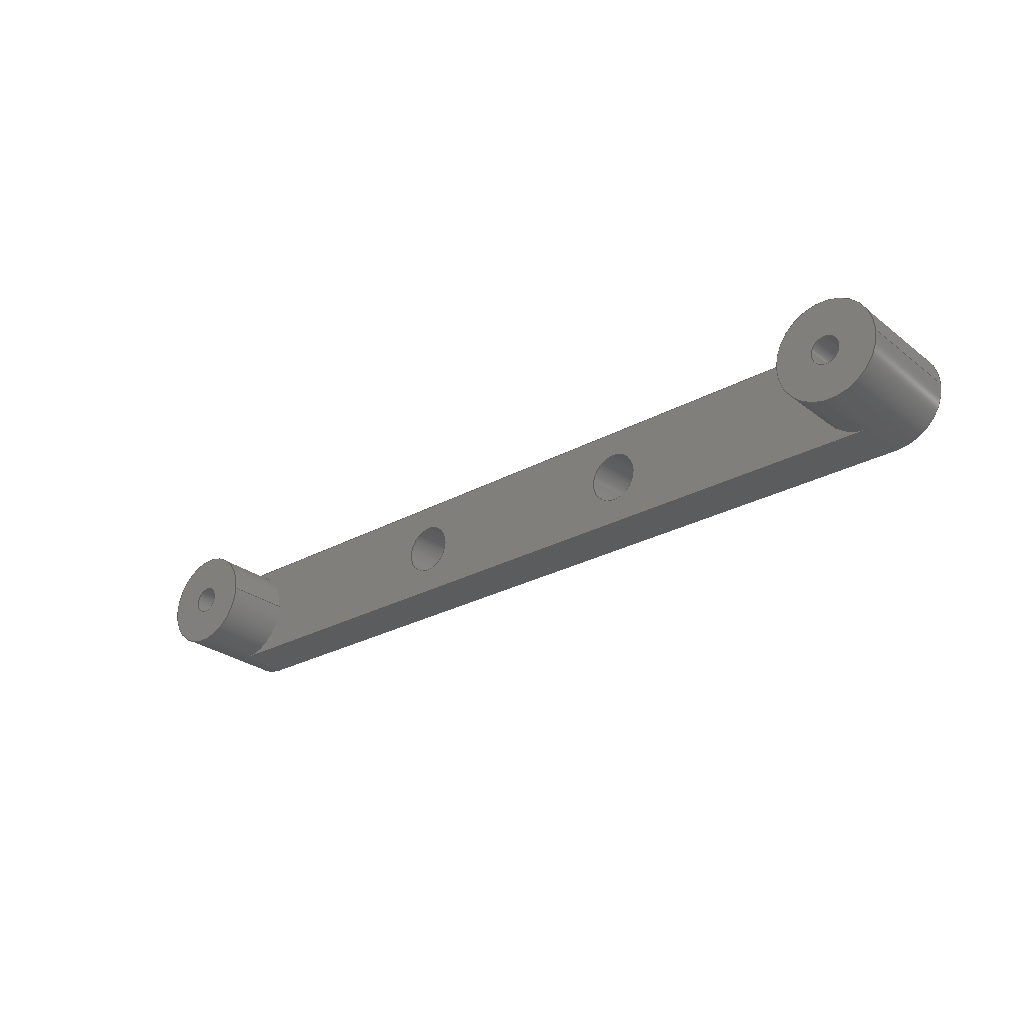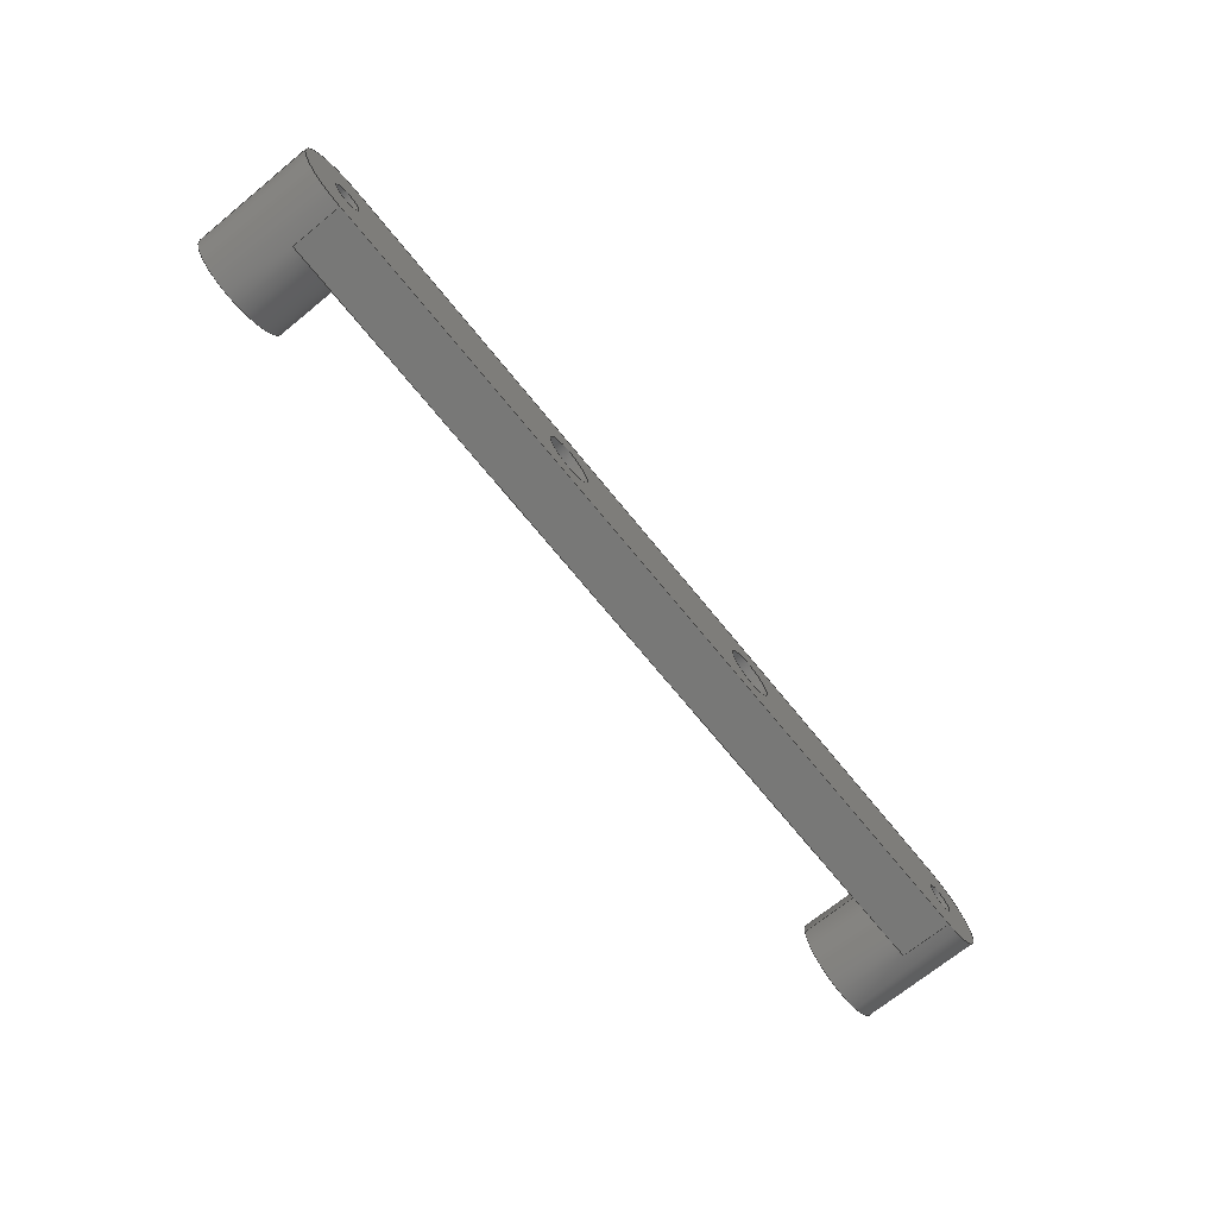
<metadata>
{"format":"step","ext":"step","renderer":"f3d","projection":"perspective","resolution":1024,"background":"white","views":[{"elev":-27.4,"azim":-139.8,"up":"+Z"},{"elev":-70.8,"azim":-50.9,"up":"+Z"}]}
</metadata>
<code>
ISO-10303-21;
DATA;
#1=MECHANICAL_DESIGN_GEOMETRIC_PRESENTATION_REPRESENTATION('',(#4),#404);
#2=SHAPE_REPRESENTATION_RELATIONSHIP('SRR','None',#411,#3);
#3=ADVANCED_BREP_SHAPE_REPRESENTATION('',(#5),#403);
#4=STYLED_ITEM('',(#420),#5);
#5=MANIFOLD_SOLID_BREP('Body2',#224);
#6=FACE_BOUND('',#35,.T.);
#7=FACE_BOUND('',#39,.T.);
#8=FACE_BOUND('',#45,.T.);
#9=FACE_BOUND('',#46,.T.);
#10=FACE_BOUND('',#48,.T.);
#11=FACE_BOUND('',#49,.T.);
#12=FACE_BOUND('',#50,.T.);
#13=FACE_BOUND('',#51,.T.);
#14=PLANE('',#246);
#15=PLANE('',#255);
#16=PLANE('',#262);
#17=PLANE('',#263);
#18=PLANE('',#264);
#19=PLANE('',#265);
#20=FACE_OUTER_BOUND('',#32,.T.);
#21=FACE_OUTER_BOUND('',#33,.T.);
#22=FACE_OUTER_BOUND('',#34,.T.);
#23=FACE_OUTER_BOUND('',#36,.T.);
#24=FACE_OUTER_BOUND('',#37,.T.);
#25=FACE_OUTER_BOUND('',#38,.T.);
#26=FACE_OUTER_BOUND('',#40,.T.);
#27=FACE_OUTER_BOUND('',#41,.T.);
#28=FACE_OUTER_BOUND('',#42,.T.);
#29=FACE_OUTER_BOUND('',#43,.T.);
#30=FACE_OUTER_BOUND('',#44,.T.);
#31=FACE_OUTER_BOUND('',#47,.T.);
#32=EDGE_LOOP('',(#146,#147,#148,#149,#150,#151,#152,#153));
#33=EDGE_LOOP('',(#154,#155,#156,#157));
#34=EDGE_LOOP('',(#158));
#35=EDGE_LOOP('',(#159));
#36=EDGE_LOOP('',(#160,#161,#162,#163));
#37=EDGE_LOOP('',(#164,#165,#166,#167,#168,#169,#170,#171));
#38=EDGE_LOOP('',(#172));
#39=EDGE_LOOP('',(#173));
#40=EDGE_LOOP('',(#174,#175,#176,#177));
#41=EDGE_LOOP('',(#178,#179,#180,#181));
#42=EDGE_LOOP('',(#182,#183,#184,#185));
#43=EDGE_LOOP('',(#186,#187,#188,#189));
#44=EDGE_LOOP('',(#190,#191,#192,#193,#194));
#45=EDGE_LOOP('',(#195));
#46=EDGE_LOOP('',(#196));
#47=EDGE_LOOP('',(#197,#198,#199,#200,#201));
#48=EDGE_LOOP('',(#202));
#49=EDGE_LOOP('',(#203));
#50=EDGE_LOOP('',(#204));
#51=EDGE_LOOP('',(#205));
#52=LINE('',#343,#66);
#53=LINE('',#347,#67);
#54=LINE('',#351,#68);
#55=LINE('',#357,#69);
#56=LINE('',#364,#70);
#57=LINE('',#370,#71);
#58=LINE('',#374,#72);
#59=LINE('',#378,#73);
#60=LINE('',#385,#74);
#61=LINE('',#391,#75);
#62=LINE('',#394,#76);
#63=LINE('',#395,#77);
#64=LINE('',#397,#78);
#65=LINE('',#398,#79);
#66=VECTOR('',#272,3);
#67=VECTOR('',#275,10);
#68=VECTOR('',#278,10);
#69=VECTOR('',#285,0.85);
#70=VECTOR('',#294,0.85);
#71=VECTOR('',#301,3);
#72=VECTOR('',#304,10);
#73=VECTOR('',#307,10);
#74=VECTOR('',#316,1.5);
#75=VECTOR('',#323,1.5);
#76=VECTOR('',#328,10);
#77=VECTOR('',#329,10);
#78=VECTOR('',#332,10);
#79=VECTOR('',#333,10);
#80=CIRCLE('',#239,3);
#81=CIRCLE('',#240,3);
#82=CIRCLE('',#241,3);
#83=CIRCLE('',#242,3);
#84=CIRCLE('',#244,0.85);
#85=CIRCLE('',#245,0.85);
#86=CIRCLE('',#248,0.85);
#87=CIRCLE('',#249,0.85);
#88=CIRCLE('',#251,3);
#89=CIRCLE('',#252,3);
#90=CIRCLE('',#253,3);
#91=CIRCLE('',#254,3);
#92=CIRCLE('',#257,1.5);
#93=CIRCLE('',#258,1.5);
#94=CIRCLE('',#260,1.5);
#95=CIRCLE('',#261,1.5);
#96=VERTEX_POINT('',#340);
#97=VERTEX_POINT('',#342);
#98=VERTEX_POINT('',#344);
#99=VERTEX_POINT('',#346);
#100=VERTEX_POINT('',#348);
#101=VERTEX_POINT('',#350);
#102=VERTEX_POINT('',#354);
#103=VERTEX_POINT('',#356);
#104=VERTEX_POINT('',#361);
#105=VERTEX_POINT('',#363);
#106=VERTEX_POINT('',#367);
#107=VERTEX_POINT('',#369);
#108=VERTEX_POINT('',#371);
#109=VERTEX_POINT('',#373);
#110=VERTEX_POINT('',#375);
#111=VERTEX_POINT('',#377);
#112=VERTEX_POINT('',#382);
#113=VERTEX_POINT('',#384);
#114=VERTEX_POINT('',#388);
#115=VERTEX_POINT('',#390);
#116=EDGE_CURVE('',#96,#96,#80,.T.);
#117=EDGE_CURVE('',#96,#97,#52,.T.);
#118=EDGE_CURVE('',#97,#98,#81,.T.);
#119=EDGE_CURVE('',#98,#99,#53,.T.);
#120=EDGE_CURVE('',#100,#99,#82,.T.);
#121=EDGE_CURVE('',#101,#100,#54,.T.);
#122=EDGE_CURVE('',#101,#97,#83,.T.);
#123=EDGE_CURVE('',#102,#102,#84,.T.);
#124=EDGE_CURVE('',#102,#103,#55,.T.);
#125=EDGE_CURVE('',#103,#103,#85,.T.);
#126=EDGE_CURVE('',#104,#104,#86,.T.);
#127=EDGE_CURVE('',#104,#105,#56,.T.);
#128=EDGE_CURVE('',#105,#105,#87,.T.);
#129=EDGE_CURVE('',#106,#106,#88,.T.);
#130=EDGE_CURVE('',#106,#107,#57,.T.);
#131=EDGE_CURVE('',#108,#107,#89,.T.);
#132=EDGE_CURVE('',#109,#108,#58,.T.);
#133=EDGE_CURVE('',#109,#110,#90,.T.);
#134=EDGE_CURVE('',#110,#111,#59,.T.);
#135=EDGE_CURVE('',#107,#111,#91,.T.);
#136=EDGE_CURVE('',#112,#112,#92,.T.);
#137=EDGE_CURVE('',#112,#113,#60,.T.);
#138=EDGE_CURVE('',#113,#113,#93,.T.);
#139=EDGE_CURVE('',#114,#114,#94,.T.);
#140=EDGE_CURVE('',#114,#115,#61,.T.);
#141=EDGE_CURVE('',#115,#115,#95,.T.);
#142=EDGE_CURVE('',#98,#109,#62,.T.);
#143=EDGE_CURVE('',#99,#108,#63,.T.);
#144=EDGE_CURVE('',#110,#101,#64,.T.);
#145=EDGE_CURVE('',#111,#100,#65,.T.);
#146=ORIENTED_EDGE('',*,*,#116,.F.);
#147=ORIENTED_EDGE('',*,*,#117,.T.);
#148=ORIENTED_EDGE('',*,*,#118,.T.);
#149=ORIENTED_EDGE('',*,*,#119,.T.);
#150=ORIENTED_EDGE('',*,*,#120,.F.);
#151=ORIENTED_EDGE('',*,*,#121,.F.);
#152=ORIENTED_EDGE('',*,*,#122,.T.);
#153=ORIENTED_EDGE('',*,*,#117,.F.);
#154=ORIENTED_EDGE('',*,*,#123,.F.);
#155=ORIENTED_EDGE('',*,*,#124,.T.);
#156=ORIENTED_EDGE('',*,*,#125,.T.);
#157=ORIENTED_EDGE('',*,*,#124,.F.);
#158=ORIENTED_EDGE('',*,*,#116,.T.);
#159=ORIENTED_EDGE('',*,*,#123,.T.);
#160=ORIENTED_EDGE('',*,*,#126,.F.);
#161=ORIENTED_EDGE('',*,*,#127,.T.);
#162=ORIENTED_EDGE('',*,*,#128,.T.);
#163=ORIENTED_EDGE('',*,*,#127,.F.);
#164=ORIENTED_EDGE('',*,*,#129,.F.);
#165=ORIENTED_EDGE('',*,*,#130,.T.);
#166=ORIENTED_EDGE('',*,*,#131,.F.);
#167=ORIENTED_EDGE('',*,*,#132,.F.);
#168=ORIENTED_EDGE('',*,*,#133,.T.);
#169=ORIENTED_EDGE('',*,*,#134,.T.);
#170=ORIENTED_EDGE('',*,*,#135,.F.);
#171=ORIENTED_EDGE('',*,*,#130,.F.);
#172=ORIENTED_EDGE('',*,*,#129,.T.);
#173=ORIENTED_EDGE('',*,*,#126,.T.);
#174=ORIENTED_EDGE('',*,*,#136,.F.);
#175=ORIENTED_EDGE('',*,*,#137,.T.);
#176=ORIENTED_EDGE('',*,*,#138,.T.);
#177=ORIENTED_EDGE('',*,*,#137,.F.);
#178=ORIENTED_EDGE('',*,*,#139,.F.);
#179=ORIENTED_EDGE('',*,*,#140,.T.);
#180=ORIENTED_EDGE('',*,*,#141,.T.);
#181=ORIENTED_EDGE('',*,*,#140,.F.);
#182=ORIENTED_EDGE('',*,*,#142,.T.);
#183=ORIENTED_EDGE('',*,*,#132,.T.);
#184=ORIENTED_EDGE('',*,*,#143,.F.);
#185=ORIENTED_EDGE('',*,*,#119,.F.);
#186=ORIENTED_EDGE('',*,*,#144,.T.);
#187=ORIENTED_EDGE('',*,*,#121,.T.);
#188=ORIENTED_EDGE('',*,*,#145,.F.);
#189=ORIENTED_EDGE('',*,*,#134,.F.);
#190=ORIENTED_EDGE('',*,*,#131,.T.);
#191=ORIENTED_EDGE('',*,*,#135,.T.);
#192=ORIENTED_EDGE('',*,*,#145,.T.);
#193=ORIENTED_EDGE('',*,*,#120,.T.);
#194=ORIENTED_EDGE('',*,*,#143,.T.);
#195=ORIENTED_EDGE('',*,*,#139,.T.);
#196=ORIENTED_EDGE('',*,*,#136,.T.);
#197=ORIENTED_EDGE('',*,*,#142,.F.);
#198=ORIENTED_EDGE('',*,*,#118,.F.);
#199=ORIENTED_EDGE('',*,*,#122,.F.);
#200=ORIENTED_EDGE('',*,*,#144,.F.);
#201=ORIENTED_EDGE('',*,*,#133,.F.);
#202=ORIENTED_EDGE('',*,*,#125,.F.);
#203=ORIENTED_EDGE('',*,*,#128,.F.);
#204=ORIENTED_EDGE('',*,*,#141,.F.);
#205=ORIENTED_EDGE('',*,*,#138,.F.);
#206=CYLINDRICAL_SURFACE('',#238,3);
#207=CYLINDRICAL_SURFACE('',#243,0.85);
#208=CYLINDRICAL_SURFACE('',#247,0.85);
#209=CYLINDRICAL_SURFACE('',#250,3);
#210=CYLINDRICAL_SURFACE('',#256,1.5);
#211=CYLINDRICAL_SURFACE('',#259,1.5);
#212=ADVANCED_FACE('',(#20),#206,.T.);
#213=ADVANCED_FACE('',(#21),#207,.F.);
#214=ADVANCED_FACE('',(#22,#6),#14,.T.);
#215=ADVANCED_FACE('',(#23),#208,.F.);
#216=ADVANCED_FACE('',(#24),#209,.T.);
#217=ADVANCED_FACE('',(#25,#7),#15,.T.);
#218=ADVANCED_FACE('',(#26),#210,.F.);
#219=ADVANCED_FACE('',(#27),#211,.F.);
#220=ADVANCED_FACE('',(#28),#16,.T.);
#221=ADVANCED_FACE('',(#29),#17,.T.);
#222=ADVANCED_FACE('',(#30,#8,#9),#18,.T.);
#223=ADVANCED_FACE('',(#31,#10,#11,#12,#13),#19,.F.);
#224=CLOSED_SHELL('',(#212,#213,#214,#215,#216,#217,#218,#219,#220,#221,
#222,#223));
#225=DERIVED_UNIT_ELEMENT(#227,1);
#226=DERIVED_UNIT_ELEMENT(#406,3);
#227=(
MASS_UNIT()
NAMED_UNIT(*)
SI_UNIT(.KILO.,.GRAM.)
);
#228=DERIVED_UNIT((#225,#226));
#229=MEASURE_REPRESENTATION_ITEM('density measure',
POSITIVE_RATIO_MEASURE(7850),#228);
#230=PROPERTY_DEFINITION_REPRESENTATION(#235,#232);
#231=PROPERTY_DEFINITION_REPRESENTATION(#236,#233);
#232=REPRESENTATION('material name',(#234),#403);
#233=REPRESENTATION('density',(#229),#403);
#234=DESCRIPTIVE_REPRESENTATION_ITEM('Steel','Steel');
#235=PROPERTY_DEFINITION('material property','material name',#413);
#236=PROPERTY_DEFINITION('material property','density of part',#413);
#237=AXIS2_PLACEMENT_3D('placement',#338,#266,#267);
#238=AXIS2_PLACEMENT_3D('',#339,#268,#269);
#239=AXIS2_PLACEMENT_3D('',#341,#270,#271);
#240=AXIS2_PLACEMENT_3D('',#345,#273,#274);
#241=AXIS2_PLACEMENT_3D('',#349,#276,#277);
#242=AXIS2_PLACEMENT_3D('',#352,#279,#280);
#243=AXIS2_PLACEMENT_3D('',#353,#281,#282);
#244=AXIS2_PLACEMENT_3D('',#355,#283,#284);
#245=AXIS2_PLACEMENT_3D('',#358,#286,#287);
#246=AXIS2_PLACEMENT_3D('',#359,#288,#289);
#247=AXIS2_PLACEMENT_3D('',#360,#290,#291);
#248=AXIS2_PLACEMENT_3D('',#362,#292,#293);
#249=AXIS2_PLACEMENT_3D('',#365,#295,#296);
#250=AXIS2_PLACEMENT_3D('',#366,#297,#298);
#251=AXIS2_PLACEMENT_3D('',#368,#299,#300);
#252=AXIS2_PLACEMENT_3D('',#372,#302,#303);
#253=AXIS2_PLACEMENT_3D('',#376,#305,#306);
#254=AXIS2_PLACEMENT_3D('',#379,#308,#309);
#255=AXIS2_PLACEMENT_3D('',#380,#310,#311);
#256=AXIS2_PLACEMENT_3D('',#381,#312,#313);
#257=AXIS2_PLACEMENT_3D('',#383,#314,#315);
#258=AXIS2_PLACEMENT_3D('',#386,#317,#318);
#259=AXIS2_PLACEMENT_3D('',#387,#319,#320);
#260=AXIS2_PLACEMENT_3D('',#389,#321,#322);
#261=AXIS2_PLACEMENT_3D('',#392,#324,#325);
#262=AXIS2_PLACEMENT_3D('',#393,#326,#327);
#263=AXIS2_PLACEMENT_3D('',#396,#330,#331);
#264=AXIS2_PLACEMENT_3D('',#399,#334,#335);
#265=AXIS2_PLACEMENT_3D('',#400,#336,#337);
#266=DIRECTION('axis',(0,0,1));
#267=DIRECTION('refdir',(1,0,0));
#268=DIRECTION('center_axis',(0,1,0));
#269=DIRECTION('ref_axis',(1,0,0));
#270=DIRECTION('center_axis',(0,1,0));
#271=DIRECTION('ref_axis',(1,0,0));
#272=DIRECTION('',(0,-1,0));
#273=DIRECTION('center_axis',(0,1,0));
#274=DIRECTION('ref_axis',(1,0,0));
#275=DIRECTION('',(0,1,0));
#276=DIRECTION('center_axis',(0,-1,0));
#277=DIRECTION('ref_axis',(1,0,0));
#278=DIRECTION('',(0,1,0));
#279=DIRECTION('center_axis',(0,1,0));
#280=DIRECTION('ref_axis',(1,0,0));
#281=DIRECTION('center_axis',(0,1,0));
#282=DIRECTION('ref_axis',(1,0,0));
#283=DIRECTION('center_axis',(0,-1,0));
#284=DIRECTION('ref_axis',(1,0,0));
#285=DIRECTION('',(0,-1,0));
#286=DIRECTION('center_axis',(0,-1,0));
#287=DIRECTION('ref_axis',(1,0,0));
#288=DIRECTION('center_axis',(0,1,0));
#289=DIRECTION('ref_axis',(1,0,0));
#290=DIRECTION('center_axis',(0,1,0));
#291=DIRECTION('ref_axis',(1,0,0));
#292=DIRECTION('center_axis',(0,-1,0));
#293=DIRECTION('ref_axis',(1,0,0));
#294=DIRECTION('',(0,-1,0));
#295=DIRECTION('center_axis',(0,-1,0));
#296=DIRECTION('ref_axis',(1,0,0));
#297=DIRECTION('center_axis',(0,1,0));
#298=DIRECTION('ref_axis',(1,0,0));
#299=DIRECTION('center_axis',(0,1,0));
#300=DIRECTION('ref_axis',(1,0,0));
#301=DIRECTION('',(0,-1,0));
#302=DIRECTION('center_axis',(0,-1,0));
#303=DIRECTION('ref_axis',(1,0,0));
#304=DIRECTION('',(0,1,0));
#305=DIRECTION('center_axis',(0,1,0));
#306=DIRECTION('ref_axis',(1,0,0));
#307=DIRECTION('',(0,1,0));
#308=DIRECTION('center_axis',(0,-1,0));
#309=DIRECTION('ref_axis',(1,0,0));
#310=DIRECTION('center_axis',(0,1,0));
#311=DIRECTION('ref_axis',(1,0,0));
#312=DIRECTION('center_axis',(0,1,0));
#313=DIRECTION('ref_axis',(1,0,0));
#314=DIRECTION('center_axis',(0,-1,0));
#315=DIRECTION('ref_axis',(1,0,0));
#316=DIRECTION('',(0,-1,0));
#317=DIRECTION('center_axis',(0,-1,0));
#318=DIRECTION('ref_axis',(1,0,0));
#319=DIRECTION('center_axis',(0,1,0));
#320=DIRECTION('ref_axis',(1,0,0));
#321=DIRECTION('center_axis',(0,-1,0));
#322=DIRECTION('ref_axis',(1,0,0));
#323=DIRECTION('',(0,-1,0));
#324=DIRECTION('center_axis',(0,-1,0));
#325=DIRECTION('ref_axis',(1,0,0));
#326=DIRECTION('center_axis',(0,0,1));
#327=DIRECTION('ref_axis',(1,0,0));
#328=DIRECTION('',(1,0,0));
#329=DIRECTION('',(1,0,0));
#330=DIRECTION('center_axis',(0,0,-1));
#331=DIRECTION('ref_axis',(-1,0,0));
#332=DIRECTION('',(-1,0,0));
#333=DIRECTION('',(-1,0,0));
#334=DIRECTION('center_axis',(0,1,0));
#335=DIRECTION('ref_axis',(1,0,0));
#336=DIRECTION('center_axis',(0,1,0));
#337=DIRECTION('ref_axis',(1,0,0));
#338=CARTESIAN_POINT('',(0,0,0));
#339=CARTESIAN_POINT('Origin',(3.5,0,-3));
#340=CARTESIAN_POINT('',(0.5,7,-3));
#341=CARTESIAN_POINT('Origin',(3.5,7,-3));
#342=CARTESIAN_POINT('',(0.5,0,-3));
#343=CARTESIAN_POINT('',(0.5,0,-3));
#344=CARTESIAN_POINT('',(3.5,0,-1.11e-15));
#345=CARTESIAN_POINT('Origin',(3.5,0,-3));
#346=CARTESIAN_POINT('',(3.5,3,-1.11e-15));
#347=CARTESIAN_POINT('',(3.5,0,-1.11e-15));
#348=CARTESIAN_POINT('',(3.5,3,-6));
#349=CARTESIAN_POINT('Origin',(3.5,3,-3));
#350=CARTESIAN_POINT('',(3.5,0,-6));
#351=CARTESIAN_POINT('',(3.5,0,-6));
#352=CARTESIAN_POINT('Origin',(3.5,0,-3));
#353=CARTESIAN_POINT('Origin',(3.5,0,-3));
#354=CARTESIAN_POINT('',(2.65,7,-3));
#355=CARTESIAN_POINT('Origin',(3.5,7,-3));
#356=CARTESIAN_POINT('',(2.65,0,-3));
#357=CARTESIAN_POINT('',(2.65,0,-3));
#358=CARTESIAN_POINT('Origin',(3.5,0,-3));
#359=CARTESIAN_POINT('Origin',(3.5,7,-3));
#360=CARTESIAN_POINT('Origin',(52.5,0,-3));
#361=CARTESIAN_POINT('',(51.65,7,-3));
#362=CARTESIAN_POINT('Origin',(52.5,7,-3));
#363=CARTESIAN_POINT('',(51.65,0,-3));
#364=CARTESIAN_POINT('',(51.65,0,-3));
#365=CARTESIAN_POINT('Origin',(52.5,0,-3));
#366=CARTESIAN_POINT('Origin',(52.5,0,-3));
#367=CARTESIAN_POINT('',(49.5,7,-3));
#368=CARTESIAN_POINT('Origin',(52.5,7,-3));
#369=CARTESIAN_POINT('',(49.5,3,-3));
#370=CARTESIAN_POINT('',(49.5,0,-3));
#371=CARTESIAN_POINT('',(52.5,3,-2.776e-15));
#372=CARTESIAN_POINT('Origin',(52.5,3,-3));
#373=CARTESIAN_POINT('',(52.5,0,-2.776e-15));
#374=CARTESIAN_POINT('',(52.5,0,-2.776e-15));
#375=CARTESIAN_POINT('',(52.5,0,-6));
#376=CARTESIAN_POINT('Origin',(52.5,0,-3));
#377=CARTESIAN_POINT('',(52.5,3,-6));
#378=CARTESIAN_POINT('',(52.5,0,-6));
#379=CARTESIAN_POINT('Origin',(52.5,3,-3));
#380=CARTESIAN_POINT('Origin',(52.5,7,-3));
#381=CARTESIAN_POINT('Origin',(20.5,0,-3));
#382=CARTESIAN_POINT('',(19,3,-3));
#383=CARTESIAN_POINT('Origin',(20.5,3,-3));
#384=CARTESIAN_POINT('',(19,0,-3));
#385=CARTESIAN_POINT('',(19,0,-3));
#386=CARTESIAN_POINT('Origin',(20.5,0,-3));
#387=CARTESIAN_POINT('Origin',(35.5,0,-3));
#388=CARTESIAN_POINT('',(34,3,-3));
#389=CARTESIAN_POINT('Origin',(35.5,3,-3));
#390=CARTESIAN_POINT('',(34,0,-3));
#391=CARTESIAN_POINT('',(34,0,-3));
#392=CARTESIAN_POINT('Origin',(35.5,0,-3));
#393=CARTESIAN_POINT('Origin',(3.5,0,0));
#394=CARTESIAN_POINT('',(0,0,0));
#395=CARTESIAN_POINT('',(0,3,0));
#396=CARTESIAN_POINT('Origin',(52.5,0,-6));
#397=CARTESIAN_POINT('',(56,0,-6));
#398=CARTESIAN_POINT('',(56,3,-6));
#399=CARTESIAN_POINT('Origin',(28,3,-3));
#400=CARTESIAN_POINT('Origin',(28,0,-3));
#401=UNCERTAINTY_MEASURE_WITH_UNIT(LENGTH_MEASURE(0.01),#405,
'DISTANCE_ACCURACY_VALUE',
'Maximum model space distance between geometric entities at asserted c
onnectivities');
#402=UNCERTAINTY_MEASURE_WITH_UNIT(LENGTH_MEASURE(0.01),#405,
'DISTANCE_ACCURACY_VALUE',
'Maximum model space distance between geometric entities at asserted c
onnectivities');
#403=(
GEOMETRIC_REPRESENTATION_CONTEXT(3)
GLOBAL_UNCERTAINTY_ASSIGNED_CONTEXT((#401))
GLOBAL_UNIT_ASSIGNED_CONTEXT((#405,#407,#408))
REPRESENTATION_CONTEXT('','3D')
);
#404=(
GEOMETRIC_REPRESENTATION_CONTEXT(3)
GLOBAL_UNCERTAINTY_ASSIGNED_CONTEXT((#402))
GLOBAL_UNIT_ASSIGNED_CONTEXT((#405,#407,#408))
REPRESENTATION_CONTEXT('','3D')
);
#405=(
LENGTH_UNIT()
NAMED_UNIT(*)
SI_UNIT(.MILLI.,.METRE.)
);
#406=(
LENGTH_UNIT()
NAMED_UNIT(*)
SI_UNIT($,.METRE.)
);
#407=(
NAMED_UNIT(*)
PLANE_ANGLE_UNIT()
SI_UNIT($,.RADIAN.)
);
#408=(
NAMED_UNIT(*)
SI_UNIT($,.STERADIAN.)
SOLID_ANGLE_UNIT()
);
#409=SHAPE_DEFINITION_REPRESENTATION(#410,#411);
#410=PRODUCT_DEFINITION_SHAPE('',$,#413);
#411=SHAPE_REPRESENTATION('',(#237),#403);
#412=PRODUCT_DEFINITION_CONTEXT('part definition',#417,'design');
#413=PRODUCT_DEFINITION('devFrame RPi Mount','devFrame RPi Mount v3',#414,
#412);
#414=PRODUCT_DEFINITION_FORMATION('',$,#419);
#415=PRODUCT_RELATED_PRODUCT_CATEGORY('devFrame RPi Mount v3',
'devFrame RPi Mount v3',(#419));
#416=APPLICATION_PROTOCOL_DEFINITION('international standard',
'automotive_design',2009,#417);
#417=APPLICATION_CONTEXT(
'Core Data for Automotive Mechanical Design Process');
#418=PRODUCT_CONTEXT('part definition',#417,'mechanical');
#419=PRODUCT('devFrame RPi Mount','devFrame RPi Mount v3',$,(#418));
#420=PRESENTATION_STYLE_ASSIGNMENT((#421));
#421=SURFACE_STYLE_USAGE(.BOTH.,#422);
#422=SURFACE_SIDE_STYLE('',(#423));
#423=SURFACE_STYLE_FILL_AREA(#424);
#424=FILL_AREA_STYLE('Steel - Satin',(#425));
#425=FILL_AREA_STYLE_COLOUR('Steel - Satin',#426);
#426=COLOUR_RGB('Steel - Satin',0.6275,0.6275,0.6275);
ENDSEC;
END-ISO-10303-21;

</code>
